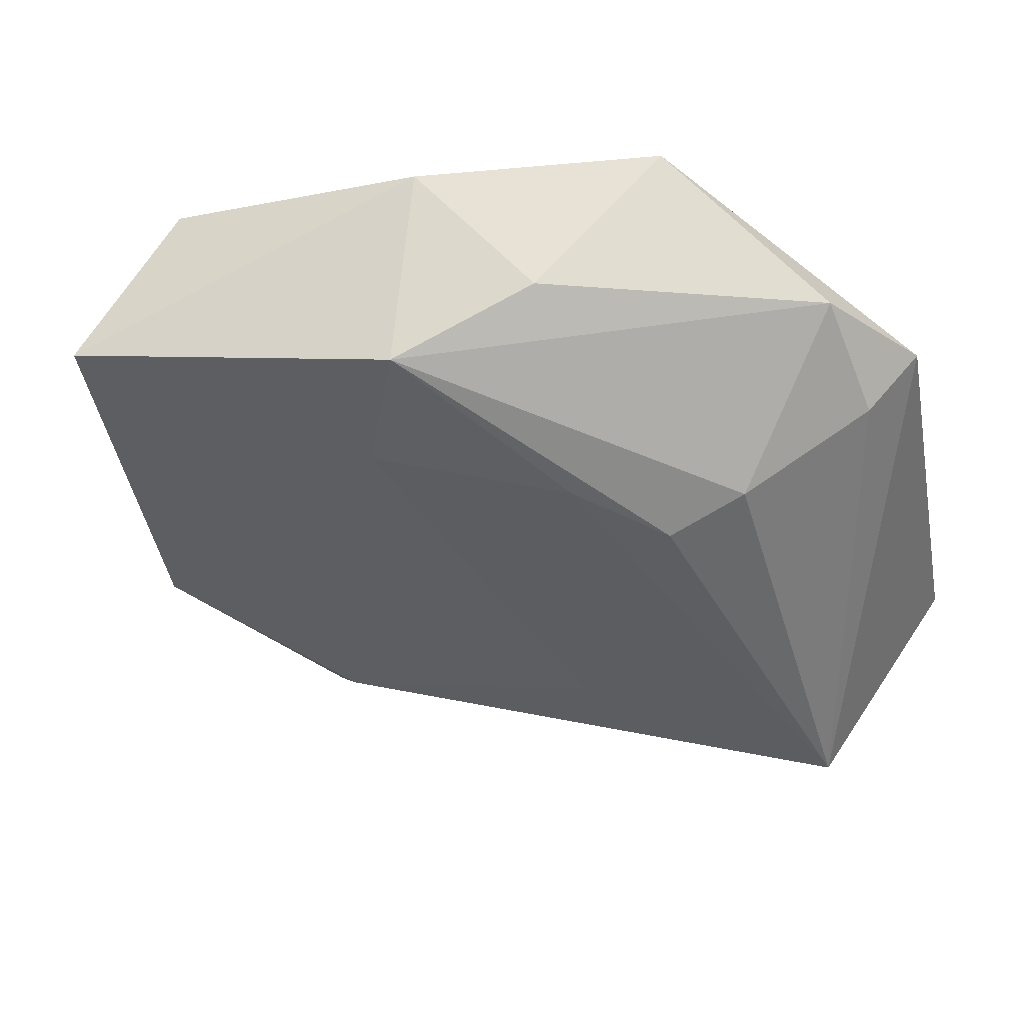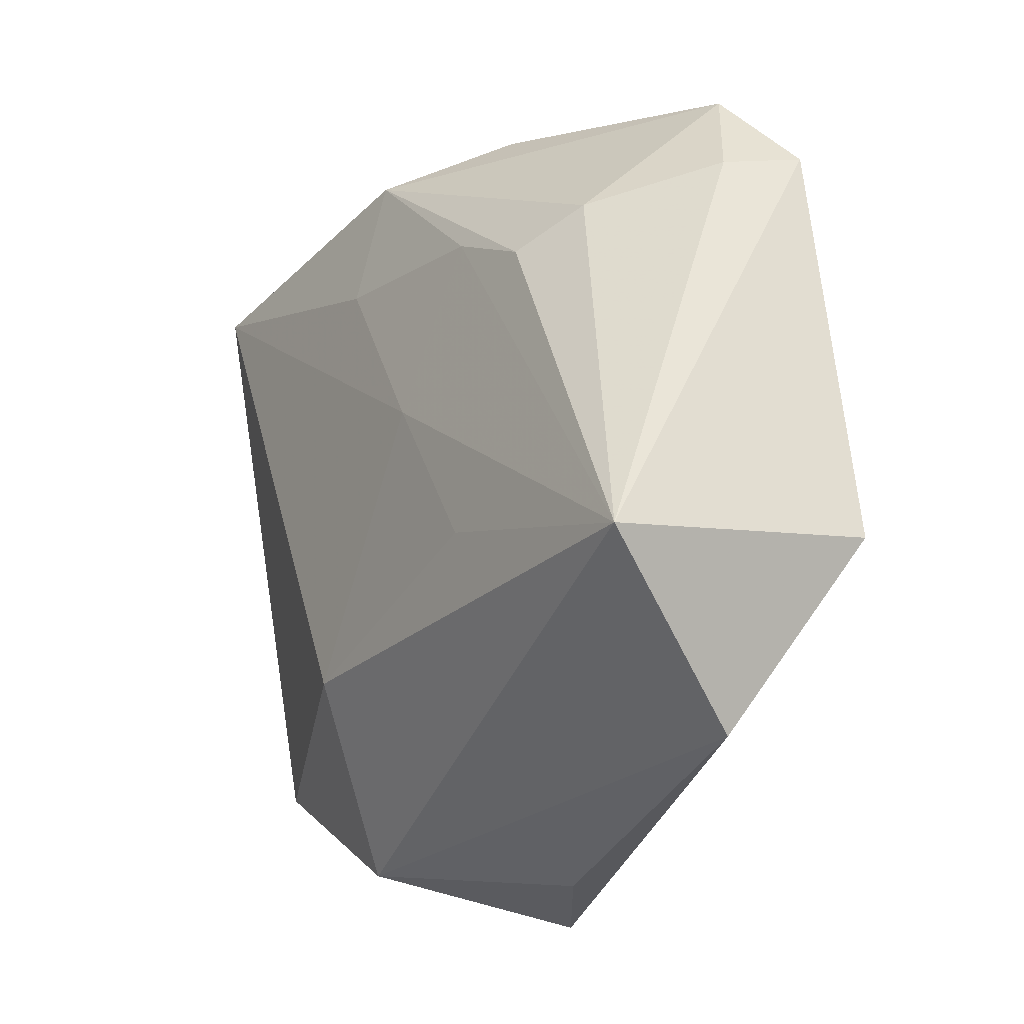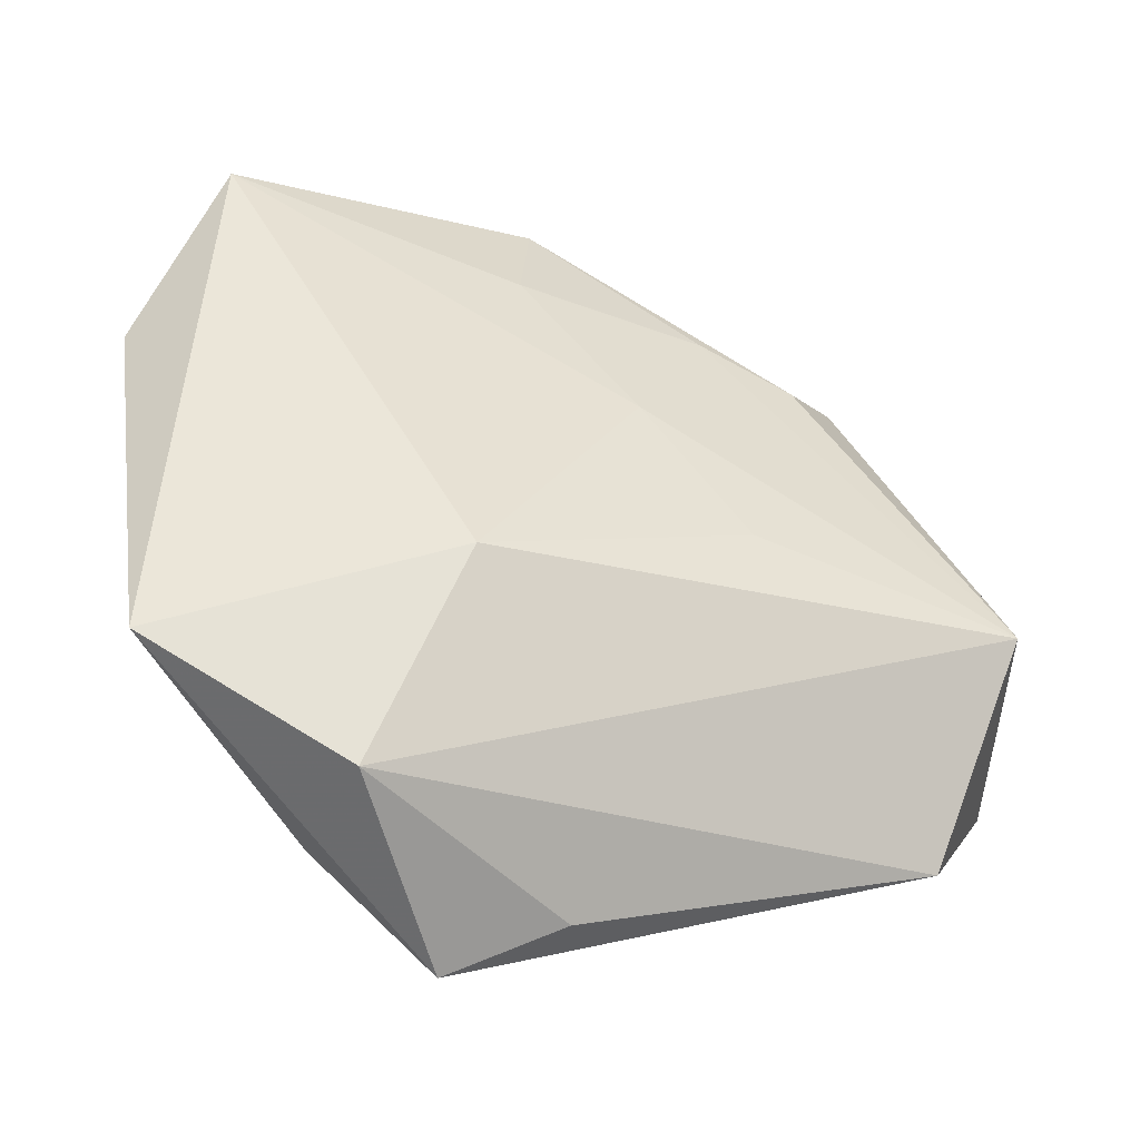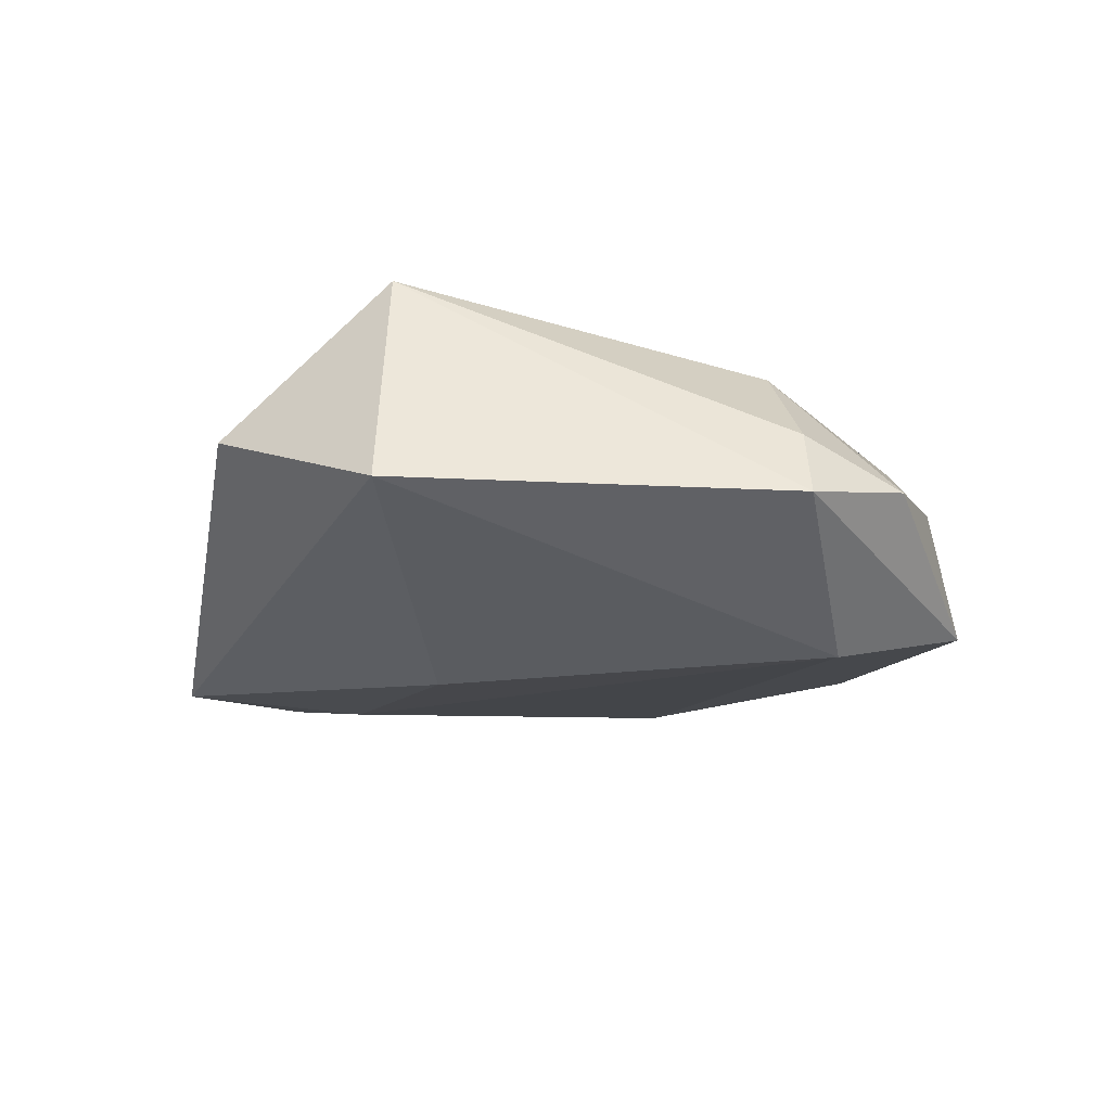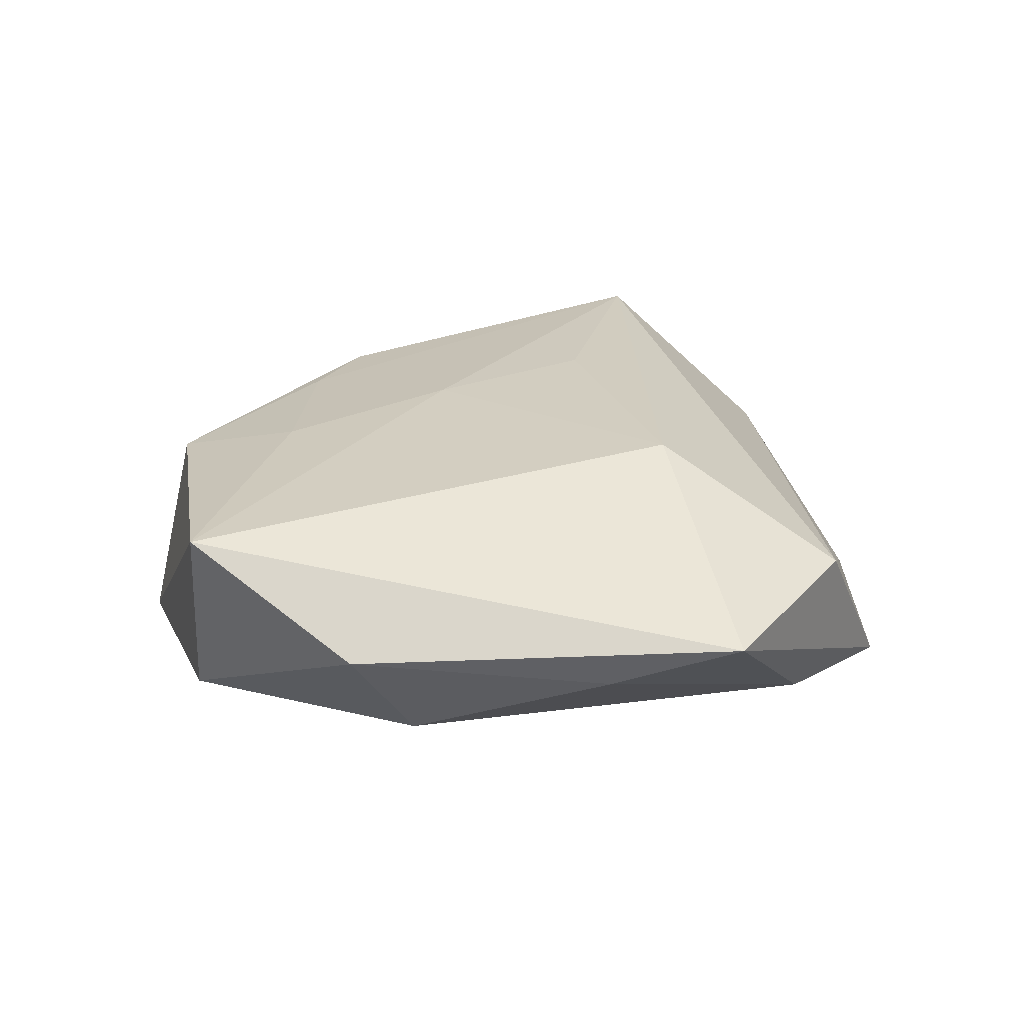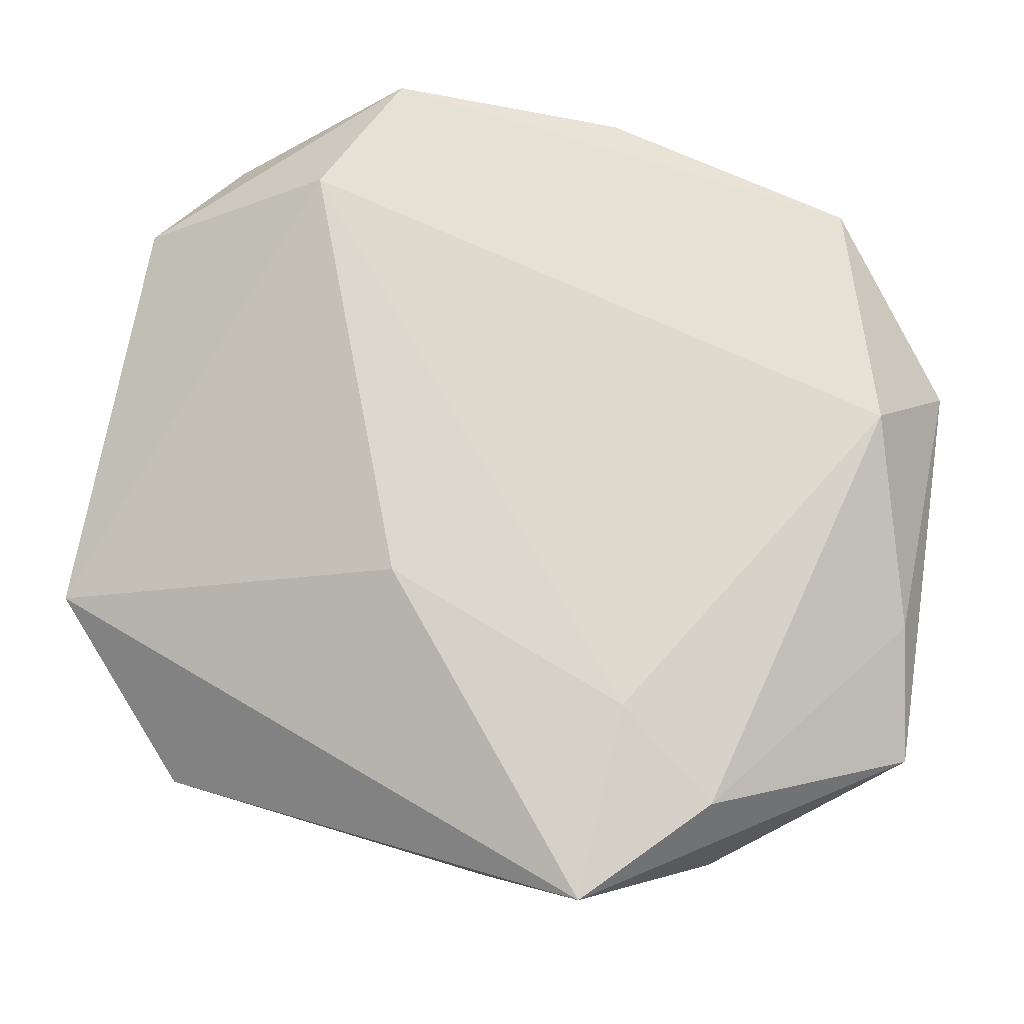
<metadata>
{"format":"obj","ext":"obj","renderer":"f3d","projection":"perspective","resolution":1024,"background":"white","views":[{"elev":55.5,"azim":12.1,"up":"+Y"},{"elev":-13.9,"azim":52.4,"up":"+Y"},{"elev":-49.4,"azim":-23.5,"up":"+Y"},{"elev":-16.5,"azim":97.8,"up":"+Z"},{"elev":20.0,"azim":-85.1,"up":"+Z"},{"elev":-16.5,"azim":-178.7,"up":"+Y"}]}
</metadata>
<code>
v -0.01133 -0.02614 -0.01393
v 0.02877 0.03493 -0.003171
v -0.01117 0.02162 0.01355
v -0.009369 0.03417 0.01116
v -0.03525 0.02775 -0.006457
v 0.01095 0.04003 -0.0132
v 0.01098 -0.008969 0.01638
v 0.0178 0.01842 0.01421
v 0.01894 0.02814 -0.01651
v -0.01981 -0.03541 -0.01149
v 0.008193 0.02192 0.01378
v 0.002174 0.03789 0.002664
v -0.01149 0.03796 -0.007672
v -0.04056 0.02656 0.01121
v 0.011 -0.01301 -0.01609
v -0.04588 0.009805 0.0008416
v -0.01488 -0.02011 0.01439
v 0.03407 0.02579 0.001298
v 0.04527 -0.01285 -0.004733
v -0.03809 0.004645 -0.009438
v -0.02027 -0.03913 0.003481
v 0.002349 -0.04129 -0.005136
v 0.03462 -0.03047 0.002908
v -0.006892 -0.04467 -0.01227
v 0.0004065 0.005814 0.0154
v 0.02405 0.02221 0.01067
v -0.04042 -0.02898 0.001328
v 0.0368 -0.01311 0.01792
v -0.04047 -0.01586 -0.002772
v 0.03768 0.02659 -0.005503
f 19 30 28
f 30 19 9
f 21 27 24
f 24 27 10
f 17 21 28
f 27 21 17
f 23 19 28
f 24 19 23
f 28 21 23
f 30 9 6
f 28 26 8
f 8 26 4
f 28 30 18
f 18 26 28
f 20 10 29
f 29 10 27
f 29 16 20
f 27 16 29
f 24 10 1
f 20 9 1
f 1 10 20
f 27 17 14
f 14 16 27
f 17 25 14
f 22 21 24
f 24 23 22
f 22 23 21
f 4 26 2
f 26 18 2
f 30 6 2
f 2 18 30
f 24 1 15
f 15 1 9
f 15 19 24
f 15 9 19
f 7 17 28
f 28 25 7
f 7 25 17
f 11 8 4
f 28 8 11
f 11 25 28
f 20 16 5
f 16 14 5
f 5 9 20
f 5 6 9
f 4 2 12
f 12 2 6
f 3 14 25
f 25 11 3
f 4 14 3
f 3 11 4
f 13 5 14
f 13 14 4
f 4 12 13
f 6 5 13
f 13 12 6

</code>
